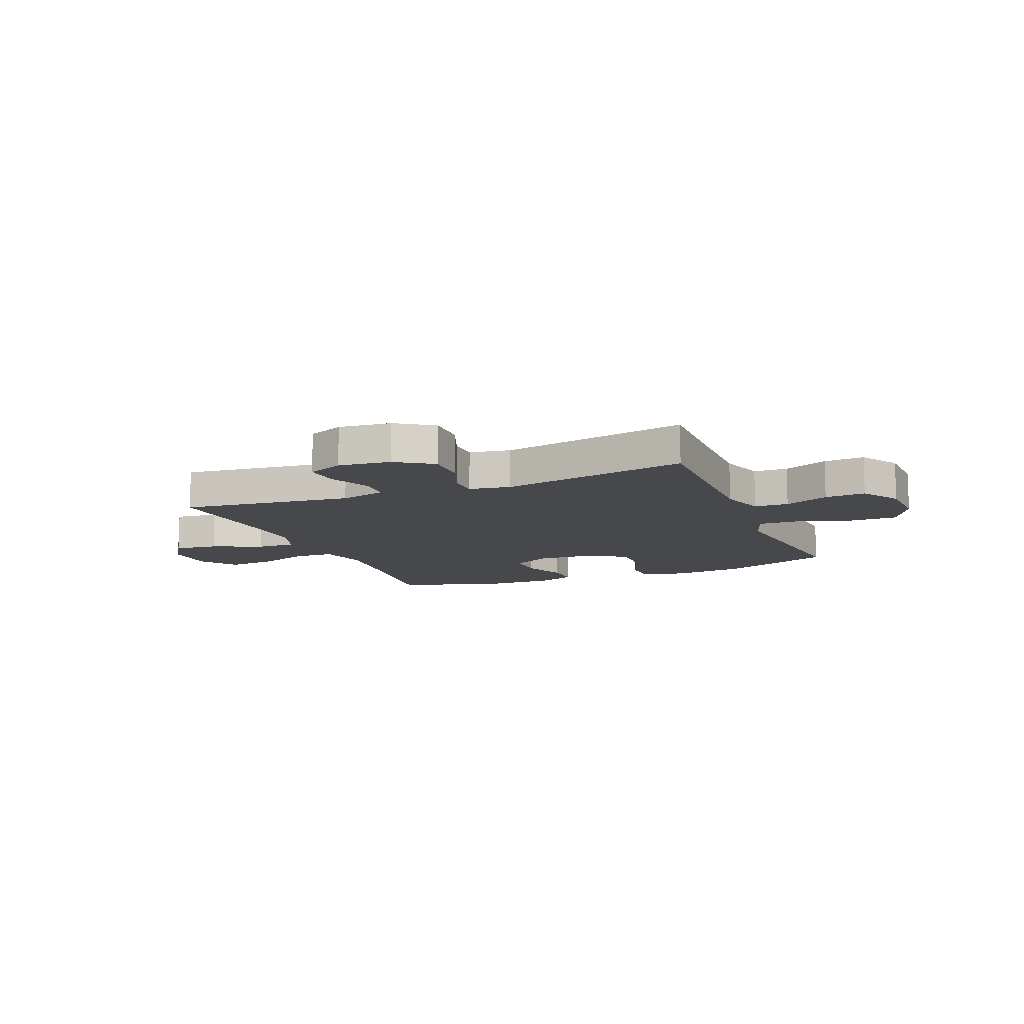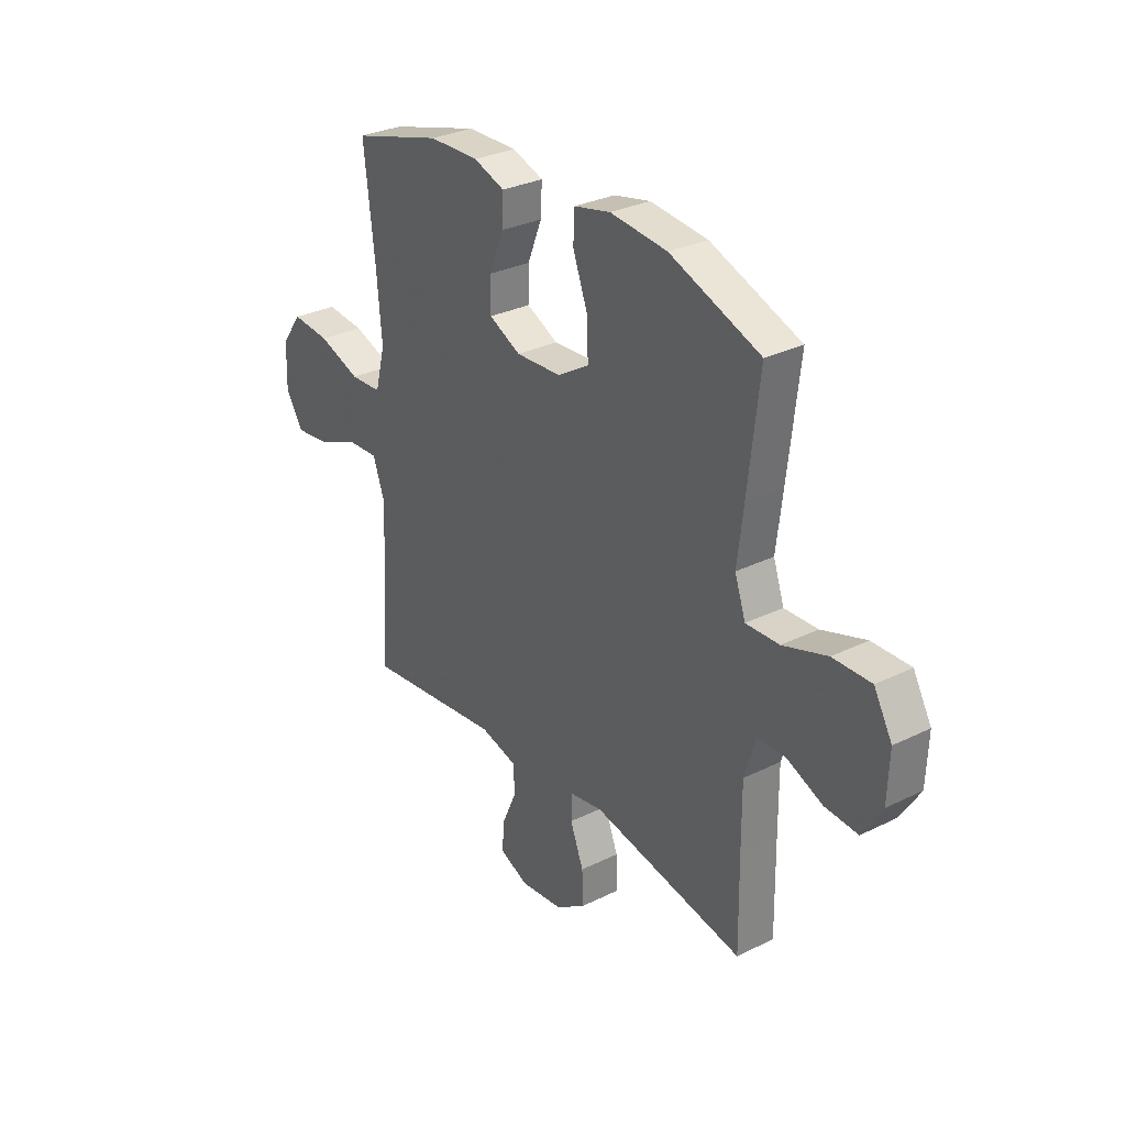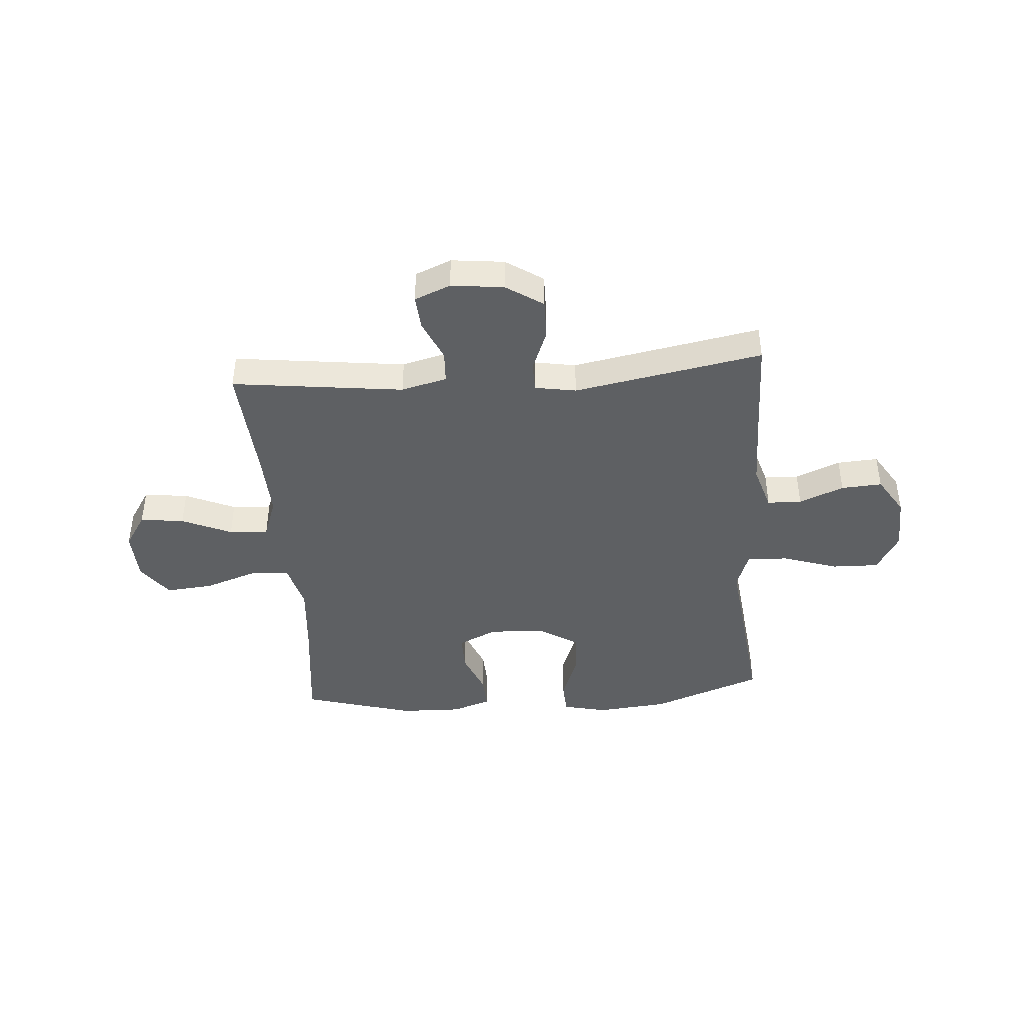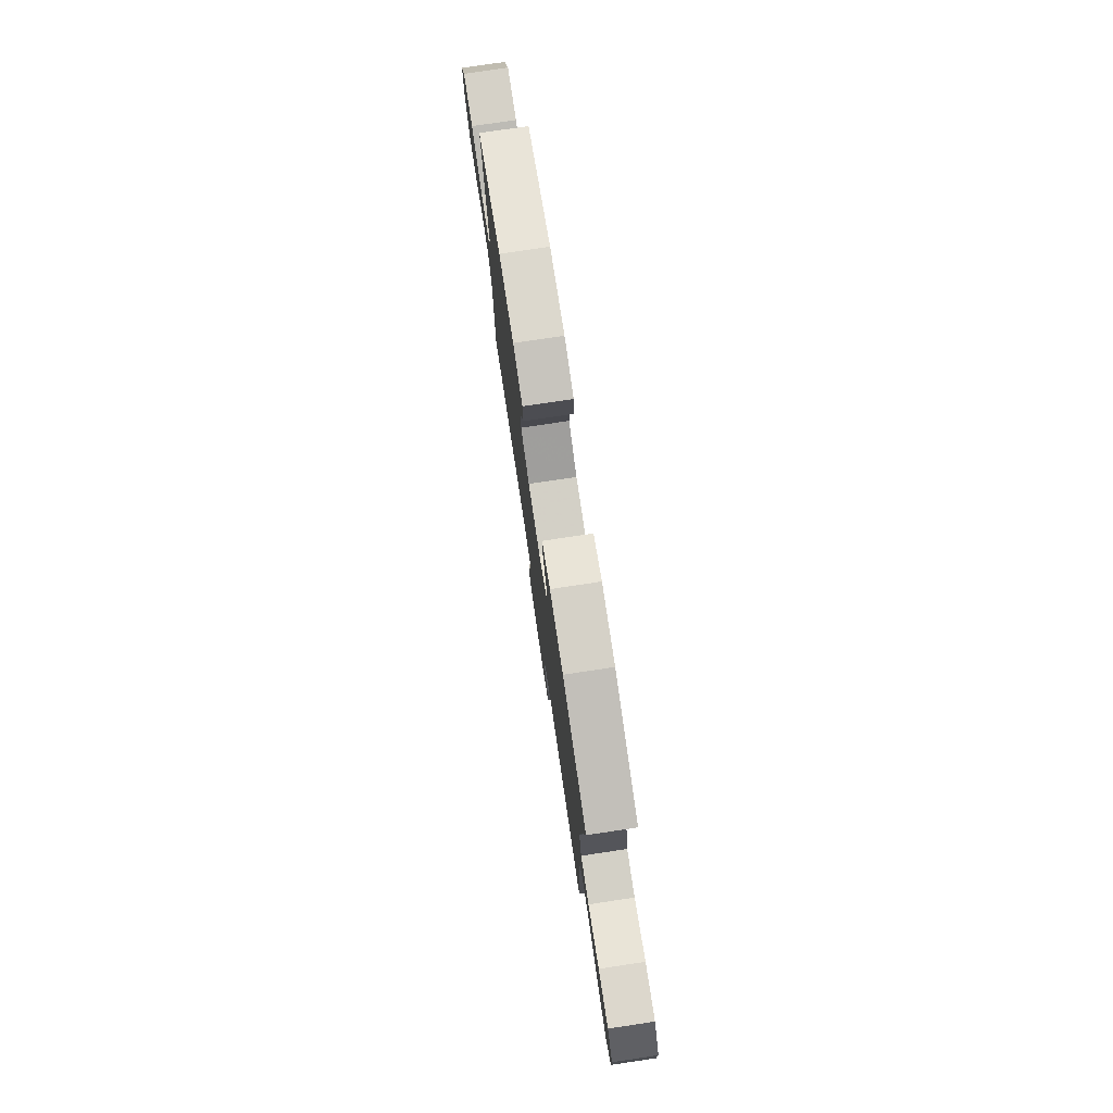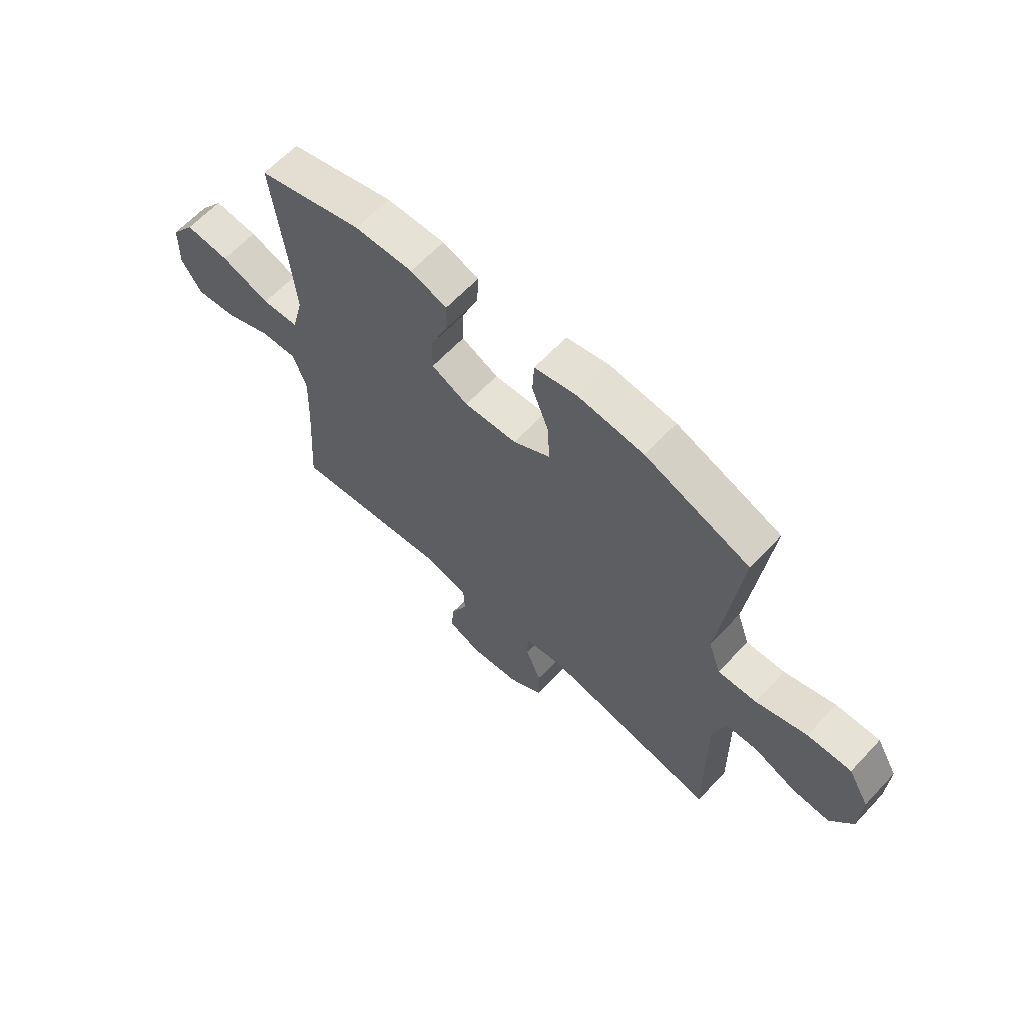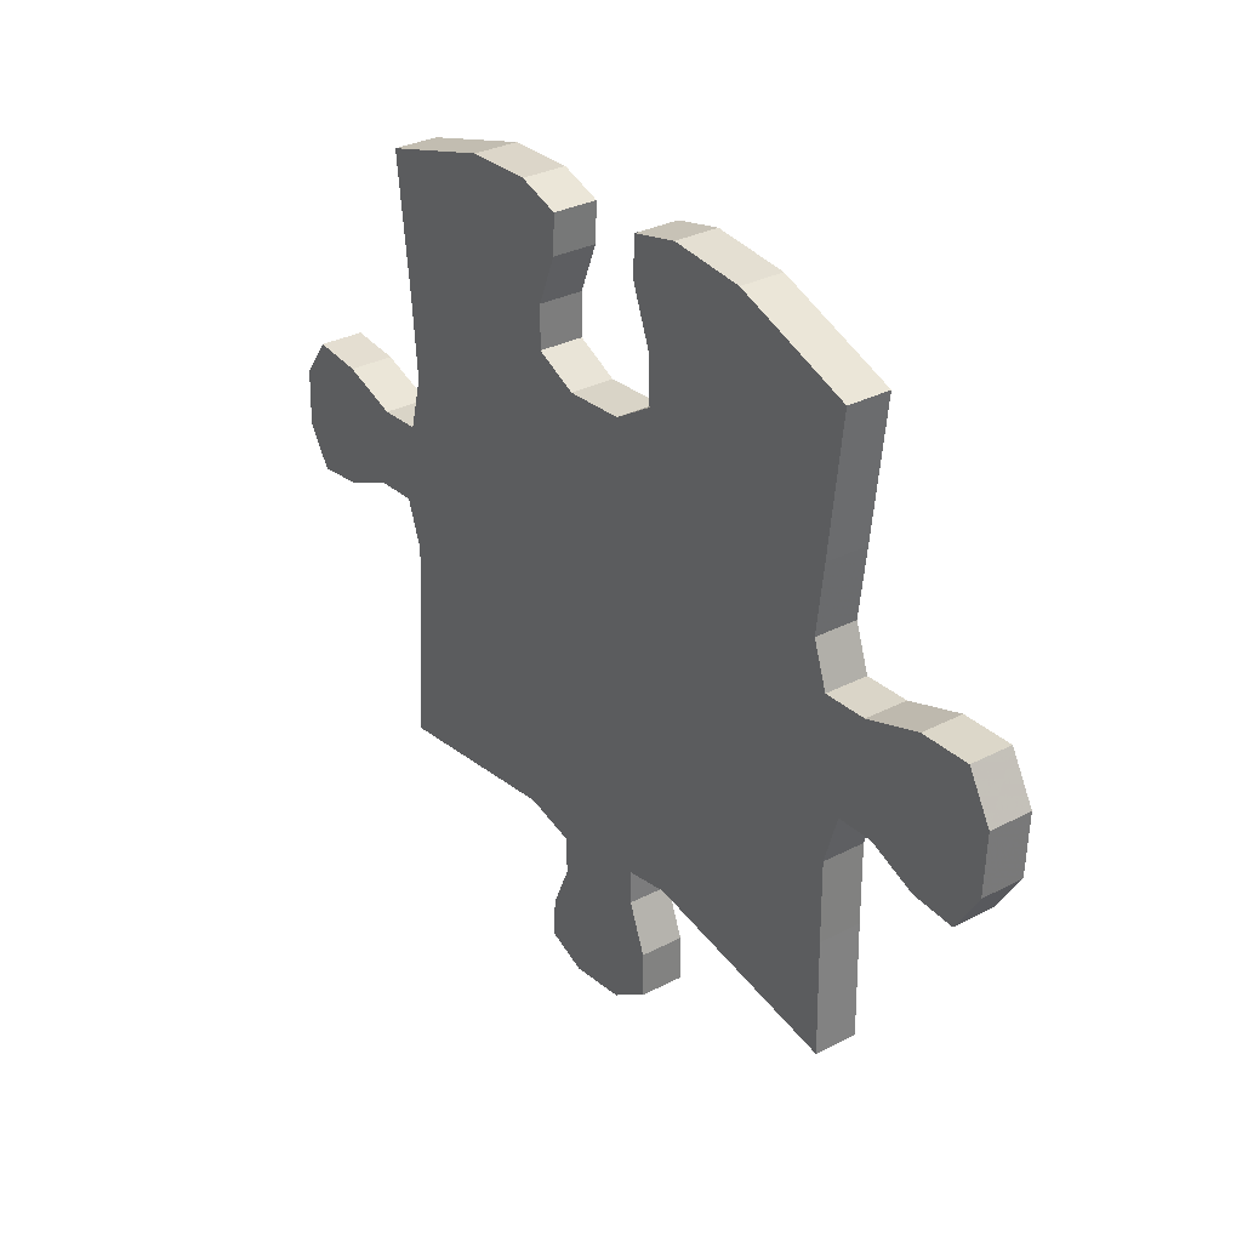
<metadata>
{"format":"obj","ext":"obj","renderer":"f3d","projection":"perspective","resolution":1024,"background":"white","views":[{"elev":-11.6,"azim":-157.6,"up":"+Y"},{"elev":30.3,"azim":-125.6,"up":"+Z"},{"elev":-42.2,"azim":-175.7,"up":"+Y"},{"elev":77.9,"azim":81.5,"up":"+Z"},{"elev":63.6,"azim":-136.9,"up":"+Z"},{"elev":31.6,"azim":-126.3,"up":"+Z"}]}
</metadata>
<code>
v -0.5 0.07 0.5
v -0.292 0.07 0.578
v -0.16 0.07 0.591
v -0.076 0.07 0.572
v -0.073 0.07 0.507
v -0.107 0.07 0.417
v -0.11 0.07 0.336
v -0.037 0.07 0.291
v 0.068 0.07 0.285
v 0.141 0.07 0.32
v 0.14 0.07 0.391
v 0.107 0.07 0.473
v 0.104 0.07 0.538
v 0.176 0.07 0.563
v 0.292 0.07 0.56
v 0.5 0.07 0.5
v 0.475 0.07 0.283
v 0.463 0.07 0.145
v 0.486 0.07 0.055
v 0.559 0.07 0.051
v 0.657 0.07 0.085
v 0.745 0.07 0.093
v 0.793 0.07 0.027
v 0.796 0.07 -0.069
v 0.755 0.07 -0.133
v 0.673 0.07 -0.123
v 0.58 0.07 -0.082
v 0.507 0.07 -0.078
v 0.48 0.07 -0.154
v 0.485 0.07 -0.278
v 0.5 0.07 -0.5
v 0.18 0.07 -0.461
v 0.095 0.07 -0.483
v 0.092 0.07 -0.544
v 0.126 0.07 -0.621
v 0.131 0.07 -0.686
v 0.064 0.07 -0.714
v -0.034 0.07 -0.703
v -0.103 0.07 -0.657
v -0.102 0.07 -0.582
v -0.071 0.07 -0.503
v -0.072 0.07 -0.447
v -0.149 0.07 -0.434
v -0.5 0.07 -0.5
v -0.497 0.07 -0.308
v -0.496 0.07 -0.174
v -0.522 0.07 -0.089
v -0.586 0.07 -0.087
v -0.669 0.07 -0.122
v -0.745 0.07 -0.127
v -0.79 0.07 -0.055
v -0.794 0.07 0.049
v -0.752 0.07 0.123
v -0.664 0.07 0.121
v -0.562 0.07 0.087
v -0.485 0.07 0.084
v -0.46 0.07 0.156
v -0.474 0.07 0.272
v -0.5 0 0.5
v -0.292 0 0.578
v -0.16 0 0.591
v -0.076 0 0.572
v -0.073 0 0.507
v -0.107 0 0.417
v -0.11 0 0.336
v -0.037 0 0.291
v 0.068 0 0.285
v 0.141 0 0.32
v 0.14 0 0.391
v 0.107 0 0.473
v 0.104 0 0.538
v 0.176 0 0.563
v 0.292 0 0.56
v 0.5 0 0.5
v 0.475 0 0.283
v 0.463 0 0.145
v 0.486 0 0.055
v 0.559 0 0.051
v 0.657 0 0.085
v 0.745 0 0.093
v 0.793 0 0.027
v 0.796 0 -0.069
v 0.755 0 -0.133
v 0.673 0 -0.123
v 0.58 0 -0.082
v 0.507 0 -0.078
v 0.48 0 -0.154
v 0.485 0 -0.278
v 0.5 0 -0.5
v 0.18 0 -0.461
v 0.095 0 -0.483
v 0.092 0 -0.544
v 0.126 0 -0.621
v 0.131 0 -0.686
v 0.064 0 -0.714
v -0.034 0 -0.703
v -0.103 0 -0.657
v -0.102 0 -0.582
v -0.071 0 -0.503
v -0.072 0 -0.447
v -0.149 0 -0.434
v -0.5 0 -0.5
v -0.497 0 -0.308
v -0.496 0 -0.174
v -0.522 0 -0.089
v -0.586 0 -0.087
v -0.669 0 -0.122
v -0.745 0 -0.127
v -0.79 0 -0.055
v -0.794 0 0.049
v -0.752 0 0.123
v -0.664 0 0.121
v -0.562 0 0.087
v -0.485 0 0.084
v -0.46 0 0.156
v -0.474 0 0.272
f 4 5 6
f 3 4 6
f 2 3 6
f 1 2 6
f 58 1 6
f 57 58 6
f 56 57 6 7
f 53 54 55
f 52 53 55
f 51 52 55
f 50 51 55
f 49 50 55
f 48 49 55
f 47 48 55 56
f 56 7 8
f 47 56 8
f 46 47 8
f 43 44 45
f 46 8 9
f 45 46 9
f 43 45 9
f 42 43 9
f 39 40 41
f 38 39 41
f 37 38 41
f 36 37 41
f 35 36 41
f 34 35 41
f 41 42 9
f 34 41 9
f 33 34 9
f 30 31 32
f 33 9 10
f 32 33 10
f 30 32 10
f 29 30 10
f 25 26 27
f 24 25 27
f 23 24 27
f 22 23 27
f 21 22 27
f 20 21 27
f 19 20 27 28
f 29 10 11
f 28 29 11
f 19 28 11
f 18 19 11
f 15 16 17
f 15 17 18
f 14 15 18
f 13 14 18
f 12 13 18
f 11 12 18
f 64 63 62
f 64 62 61
f 64 61 60
f 64 60 59
f 64 59 116
f 64 116 115
f 65 64 115 114
f 113 112 111
f 113 111 110
f 113 110 109
f 113 109 108
f 113 108 107
f 113 107 106
f 114 113 106 105
f 66 65 114
f 66 114 105
f 66 105 104
f 103 102 101
f 67 66 104
f 67 104 103
f 67 103 101
f 67 101 100
f 99 98 97
f 99 97 96
f 99 96 95
f 99 95 94
f 99 94 93
f 99 93 92
f 67 100 99
f 67 99 92
f 67 92 91
f 90 89 88
f 68 67 91
f 68 91 90
f 68 90 88
f 68 88 87
f 85 84 83
f 85 83 82
f 85 82 81
f 85 81 80
f 85 80 79
f 85 79 78
f 86 85 78 77
f 69 68 87
f 69 87 86
f 69 86 77
f 69 77 76
f 75 74 73
f 76 75 73
f 76 73 72
f 76 72 71
f 76 71 70
f 76 70 69
f 1 59 60 2
f 2 60 61 3
f 3 61 62 4
f 4 62 63 5
f 5 63 64 6
f 6 64 65 7
f 7 65 66 8
f 8 66 67 9
f 9 67 68 10
f 10 68 69 11
f 11 69 70 12
f 12 70 71 13
f 13 71 72 14
f 14 72 73 15
f 15 73 74 16
f 16 74 75 17
f 17 75 76 18
f 18 76 77 19
f 19 77 78 20
f 20 78 79 21
f 21 79 80 22
f 22 80 81 23
f 23 81 82 24
f 24 82 83 25
f 25 83 84 26
f 26 84 85 27
f 27 85 86 28
f 28 86 87 29
f 29 87 88 30
f 30 88 89 31
f 31 89 90 32
f 32 90 91 33
f 33 91 92 34
f 34 92 93 35
f 35 93 94 36
f 36 94 95 37
f 37 95 96 38
f 38 96 97 39
f 39 97 98 40
f 40 98 99 41
f 41 99 100 42
f 42 100 101 43
f 43 101 102 44
f 44 102 103 45
f 45 103 104 46
f 46 104 105 47
f 47 105 106 48
f 48 106 107 49
f 49 107 108 50
f 50 108 109 51
f 51 109 110 52
f 52 110 111 53
f 53 111 112 54
f 54 112 113 55
f 55 113 114 56
f 56 114 115 57
f 57 115 116 58
f 58 116 59 1

</code>
